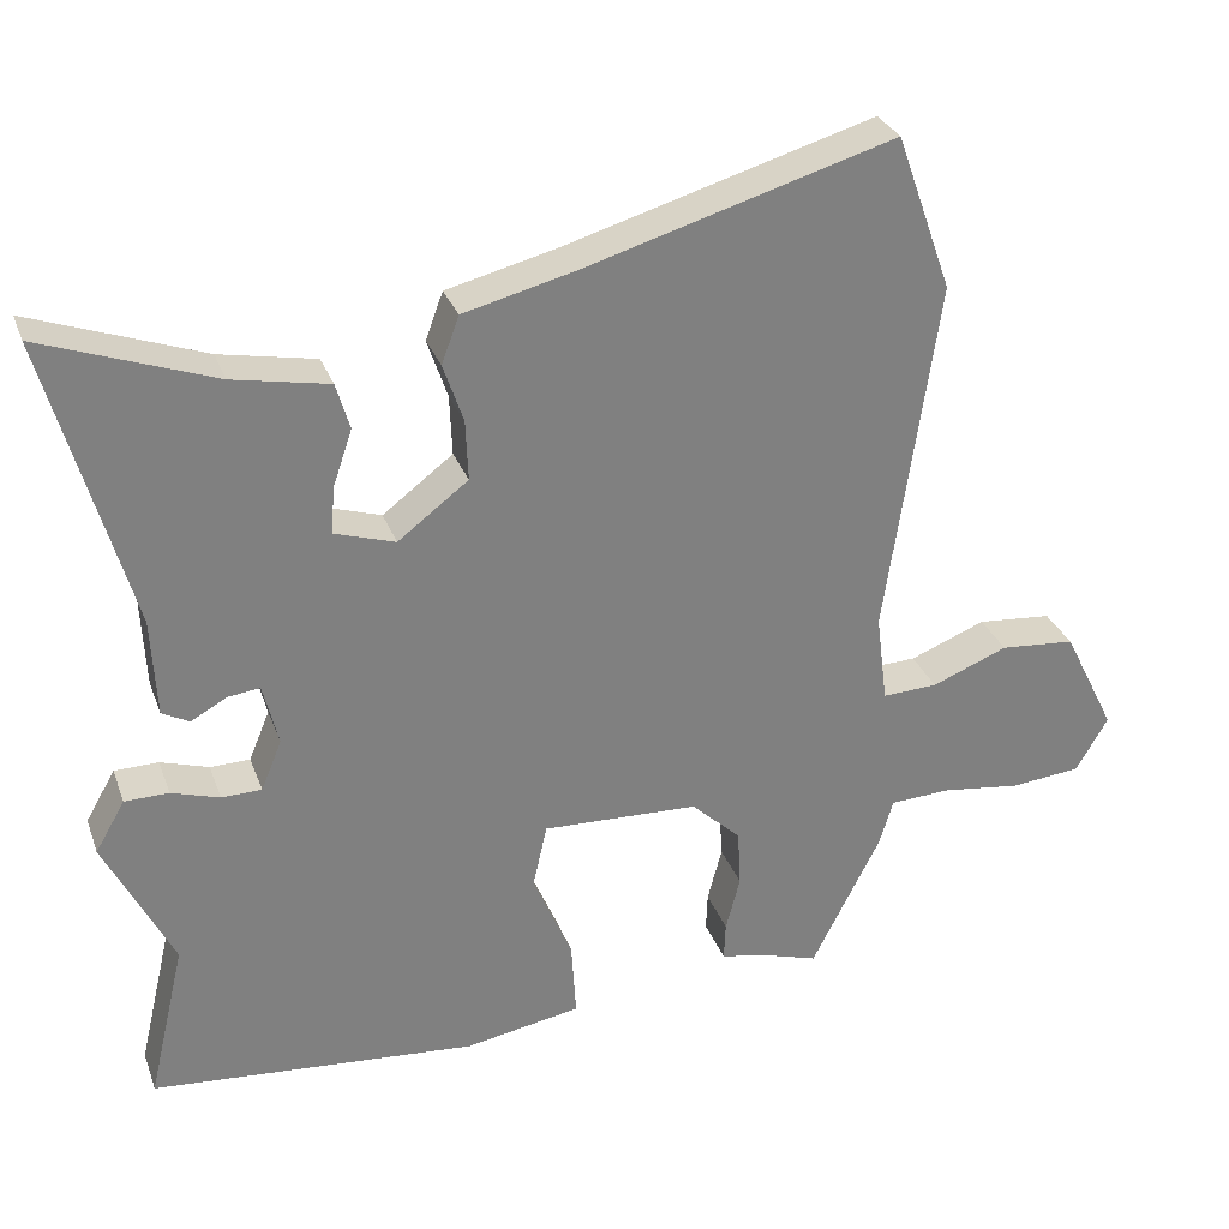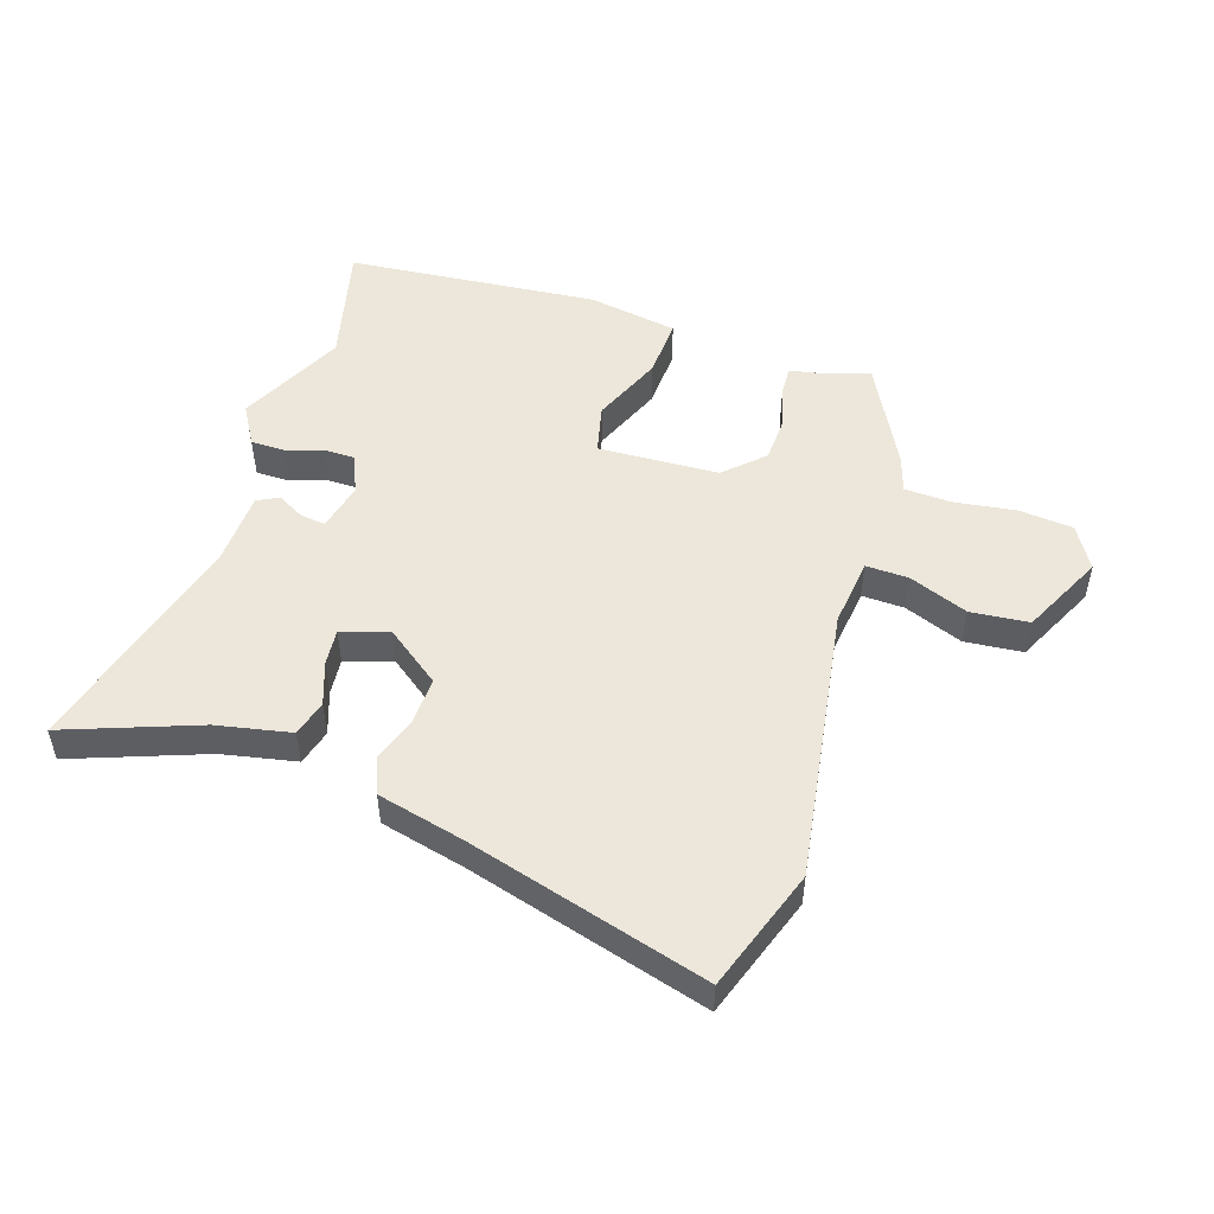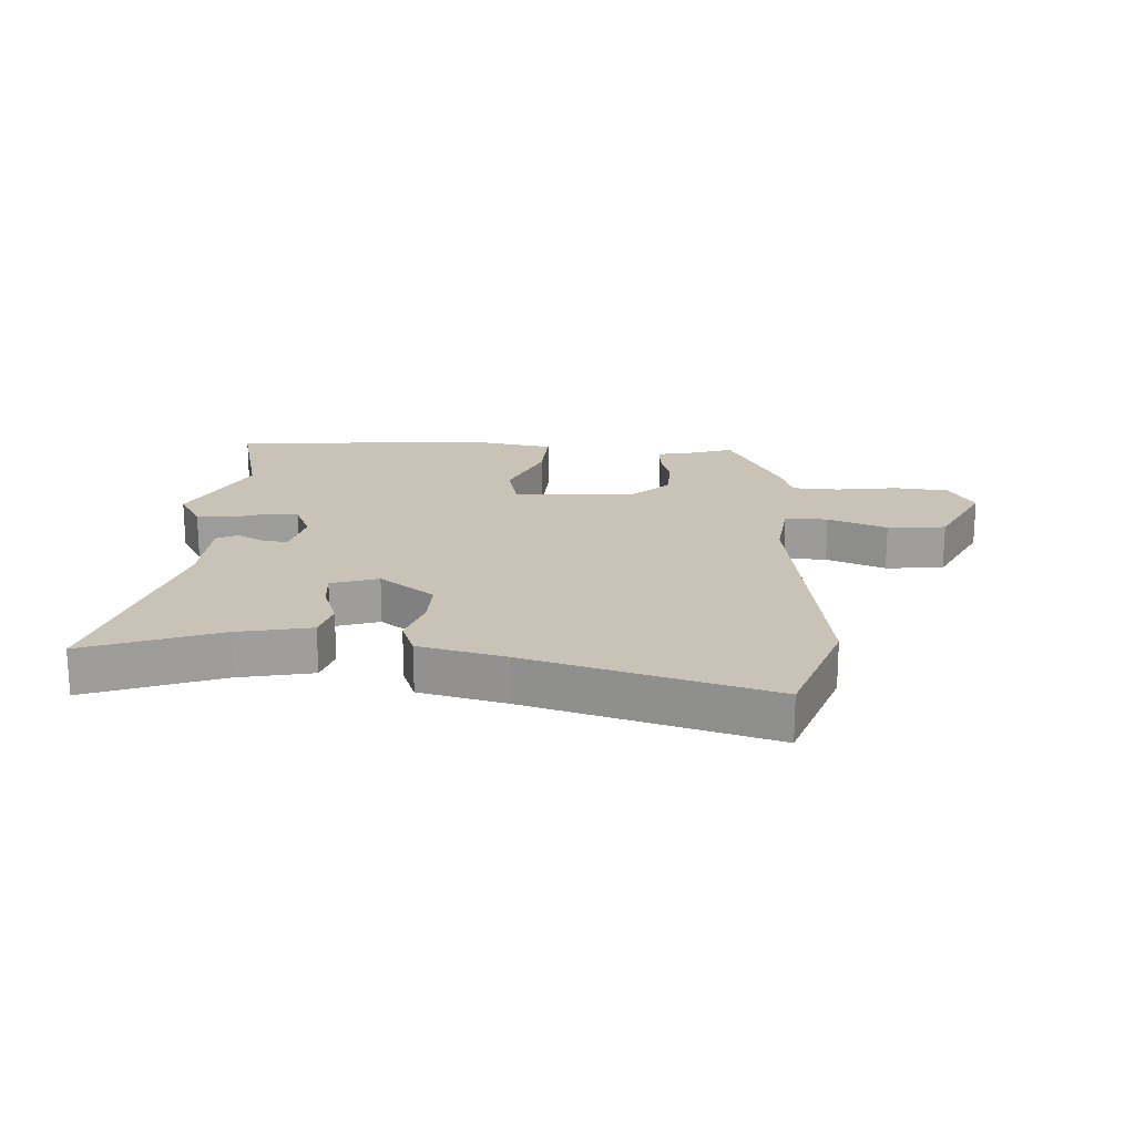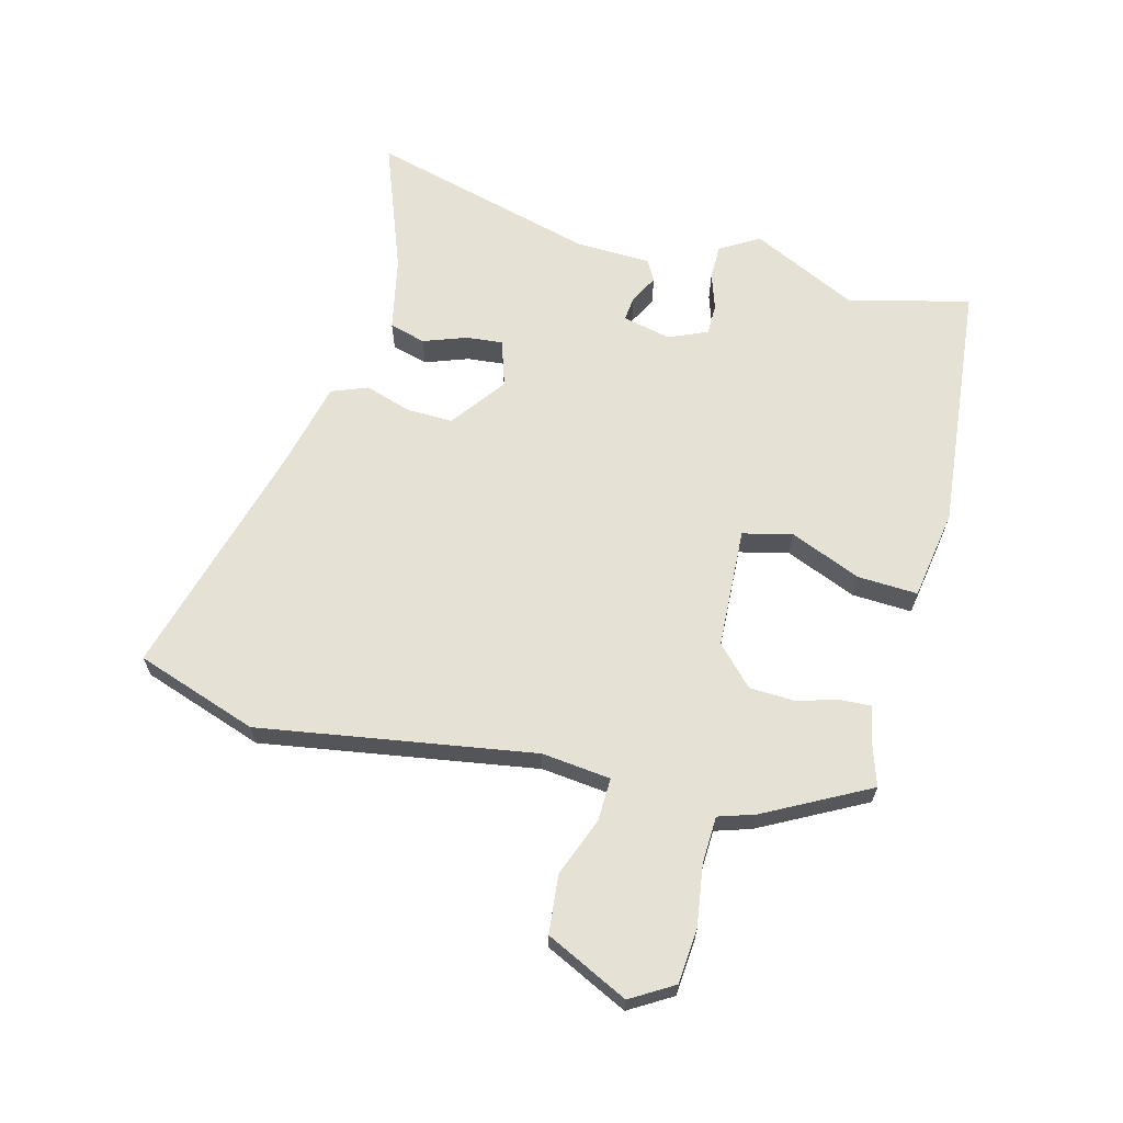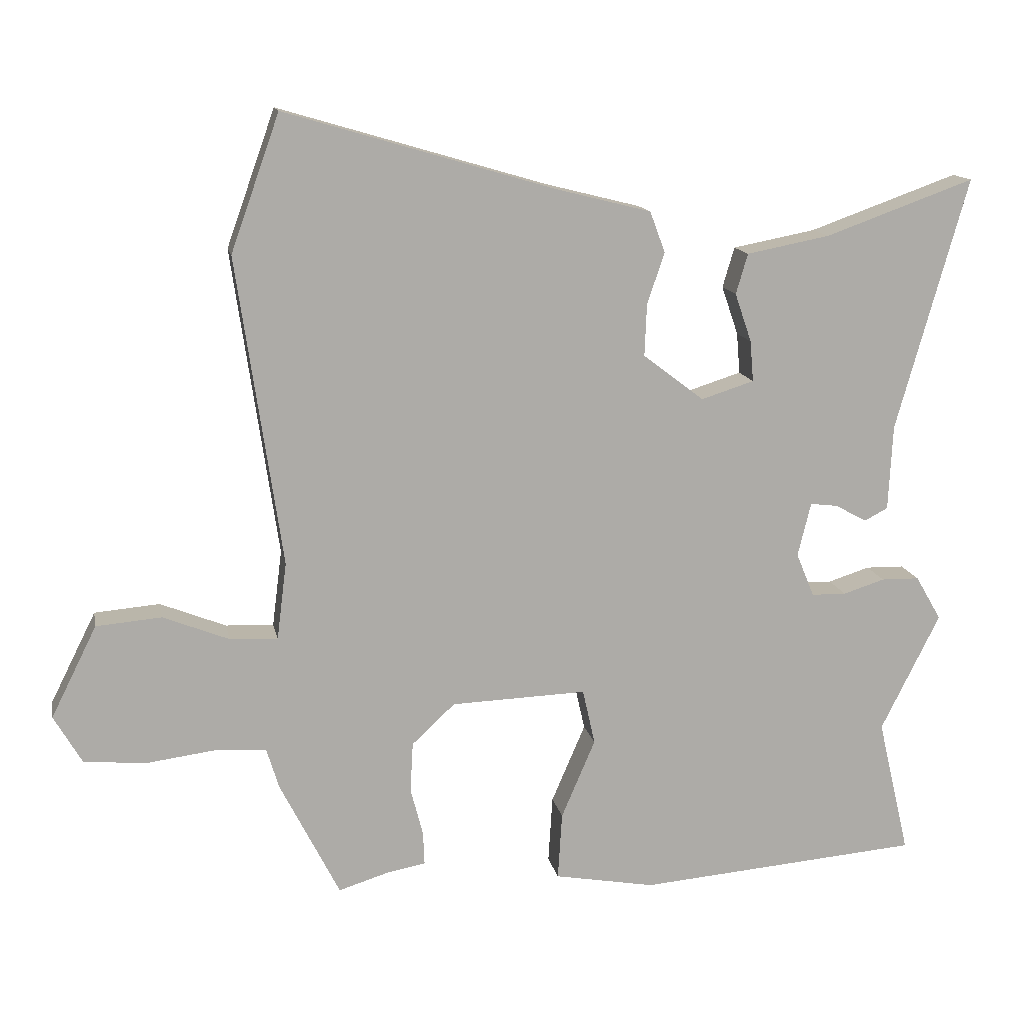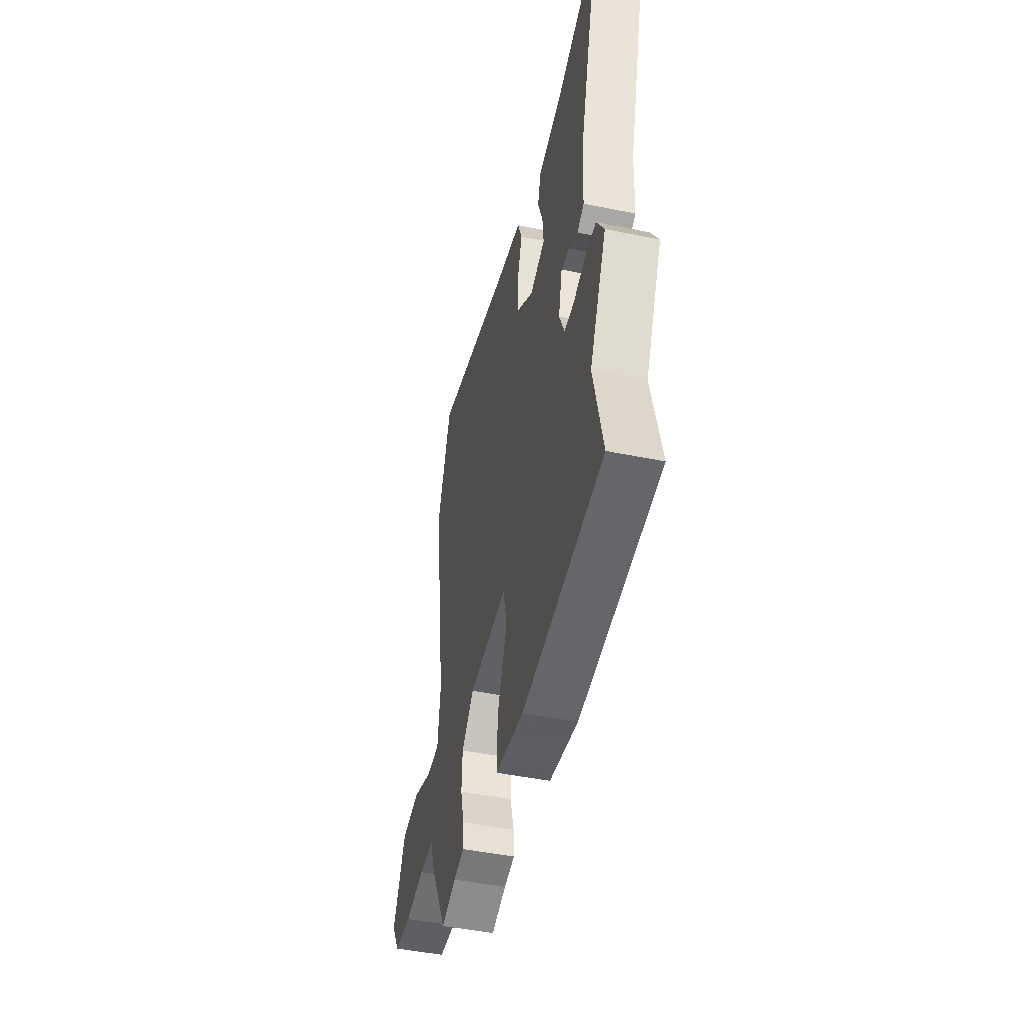
<metadata>
{"format":"obj","ext":"obj","renderer":"f3d","projection":"perspective","resolution":1024,"background":"white","views":[{"elev":29.9,"azim":-18.1,"up":"+Z"},{"elev":50.7,"azim":17.4,"up":"+Y"},{"elev":19.4,"azim":2.9,"up":"+Y"},{"elev":65.0,"azim":103.8,"up":"+Y"},{"elev":13.8,"azim":169.0,"up":"+Z"},{"elev":-47.1,"azim":-103.0,"up":"+Z"}]}
</metadata>
<code>
v -0.5 0.07 -0.501
v -0.454 0.07 -0.304
v -0.539 0.07 -0.134
v -0.502 0.07 -0.07
v -0.447 0.07 -0.069
v -0.387 0.07 -0.088
v -0.337 0.07 -0.087
v -0.311 0.07 -0.024
v -0.33 0.07 0.054
v -0.37 0.07 0.049
v -0.415 0.07 0.024
v -0.449 0.07 0.042
v -0.455 0.07 0.165
v -0.558 0.07 0.53
v -0.343 0.07 0.453
v -0.223 0.07 0.43
v -0.206 0.07 0.372
v -0.23 0.07 0.302
v -0.235 0.07 0.243
v -0.159 0.07 0.219
v -0.071 0.07 0.286
v -0.074 0.07 0.361
v -0.099 0.07 0.435
v -0.077 0.07 0.494
v 0.062 0.07 0.529
v 0.449 0.07 0.643
v 0.519 0.07 0.447
v 0.454 0.07 0.002
v 0.468 0.07 -0.109
v 0.537 0.07 -0.106
v 0.632 0.07 -0.068
v 0.726 0.07 -0.076
v 0.792 0.07 -0.208
v 0.752 0.07 -0.277
v 0.664 0.07 -0.286
v 0.565 0.07 -0.273
v 0.489 0.07 -0.277
v 0.471 0.07 -0.336
v 0.385 0.07 -0.505
v 0.311 0.07 -0.482
v 0.257 0.07 -0.472
v 0.259 0.07 -0.424
v 0.277 0.07 -0.355
v 0.273 0.07 -0.283
v 0.211 0.07 -0.225
v 0.016 0.07 -0.218
v -0.002 0.07 -0.298
v 0.047 0.07 -0.412
v 0.053 0.07 -0.509
v -0.092 0.07 -0.535
v -0.5 0 -0.501
v -0.454 0 -0.304
v -0.539 0 -0.134
v -0.502 0 -0.07
v -0.447 0 -0.069
v -0.387 0 -0.088
v -0.337 0 -0.087
v -0.311 0 -0.024
v -0.33 0 0.054
v -0.37 0 0.049
v -0.415 0 0.024
v -0.449 0 0.042
v -0.455 0 0.165
v -0.558 0 0.53
v -0.343 0 0.453
v -0.223 0 0.43
v -0.206 0 0.372
v -0.23 0 0.302
v -0.235 0 0.243
v -0.159 0 0.219
v -0.071 0 0.286
v -0.074 0 0.361
v -0.099 0 0.435
v -0.077 0 0.494
v 0.062 0 0.529
v 0.449 0 0.643
v 0.519 0 0.447
v 0.454 0 0.002
v 0.468 0 -0.109
v 0.537 0 -0.106
v 0.632 0 -0.068
v 0.726 0 -0.076
v 0.792 0 -0.208
v 0.752 0 -0.277
v 0.664 0 -0.286
v 0.565 0 -0.273
v 0.489 0 -0.277
v 0.471 0 -0.336
v 0.385 0 -0.505
v 0.311 0 -0.482
v 0.257 0 -0.472
v 0.259 0 -0.424
v 0.277 0 -0.355
v 0.273 0 -0.283
v 0.211 0 -0.225
v 0.016 0 -0.218
v -0.002 0 -0.298
v 0.047 0 -0.412
v 0.053 0 -0.509
v -0.092 0 -0.535
f 50 1 2
f 49 50 2
f 48 49 2
f 47 48 2
f 4 5 6
f 3 4 6
f 2 3 6
f 47 2 6
f 46 47 6
f 45 46 6 7
f 40 41 42 43
f 40 43 44
f 39 40 44
f 38 39 44
f 37 38 44
f 36 37 44 45
f 34 35 36
f 33 34 36
f 32 33 36
f 31 32 36
f 30 31 36
f 29 30 36 45
f 25 26 27 28
f 28 29 45
f 25 28 45
f 24 25 45
f 23 24 45
f 22 23 45
f 15 16 17 18
f 15 18 19
f 14 15 19
f 13 14 19
f 13 19 20
f 12 13 20
f 11 12 20
f 10 11 20
f 45 7 8
f 45 8 9
f 21 22 45
f 21 45 9
f 9 10 20 21
f 52 51 100
f 52 100 99
f 52 99 98
f 52 98 97
f 56 55 54
f 56 54 53
f 56 53 52
f 56 52 97
f 56 97 96
f 57 56 96 95
f 93 92 91 90
f 94 93 90
f 94 90 89
f 94 89 88
f 94 88 87
f 95 94 87 86
f 86 85 84
f 86 84 83
f 86 83 82
f 86 82 81
f 86 81 80
f 95 86 80 79
f 78 77 76 75
f 95 79 78
f 95 78 75
f 95 75 74
f 95 74 73
f 95 73 72
f 68 67 66 65
f 69 68 65
f 69 65 64
f 69 64 63
f 70 69 63
f 70 63 62
f 70 62 61
f 70 61 60
f 58 57 95
f 59 58 95
f 95 72 71
f 59 95 71
f 71 70 60 59
f 1 51 52 2
f 2 52 53 3
f 3 53 54 4
f 4 54 55 5
f 5 55 56 6
f 6 56 57 7
f 7 57 58 8
f 8 58 59 9
f 9 59 60 10
f 10 60 61 11
f 11 61 62 12
f 12 62 63 13
f 13 63 64 14
f 14 64 65 15
f 15 65 66 16
f 16 66 67 17
f 17 67 68 18
f 18 68 69 19
f 19 69 70 20
f 20 70 71 21
f 21 71 72 22
f 22 72 73 23
f 23 73 74 24
f 24 74 75 25
f 25 75 76 26
f 26 76 77 27
f 27 77 78 28
f 28 78 79 29
f 29 79 80 30
f 30 80 81 31
f 31 81 82 32
f 32 82 83 33
f 33 83 84 34
f 34 84 85 35
f 35 85 86 36
f 36 86 87 37
f 37 87 88 38
f 38 88 89 39
f 39 89 90 40
f 40 90 91 41
f 41 91 92 42
f 42 92 93 43
f 43 93 94 44
f 44 94 95 45
f 45 95 96 46
f 46 96 97 47
f 47 97 98 48
f 48 98 99 49
f 49 99 100 50
f 50 100 51 1

</code>
